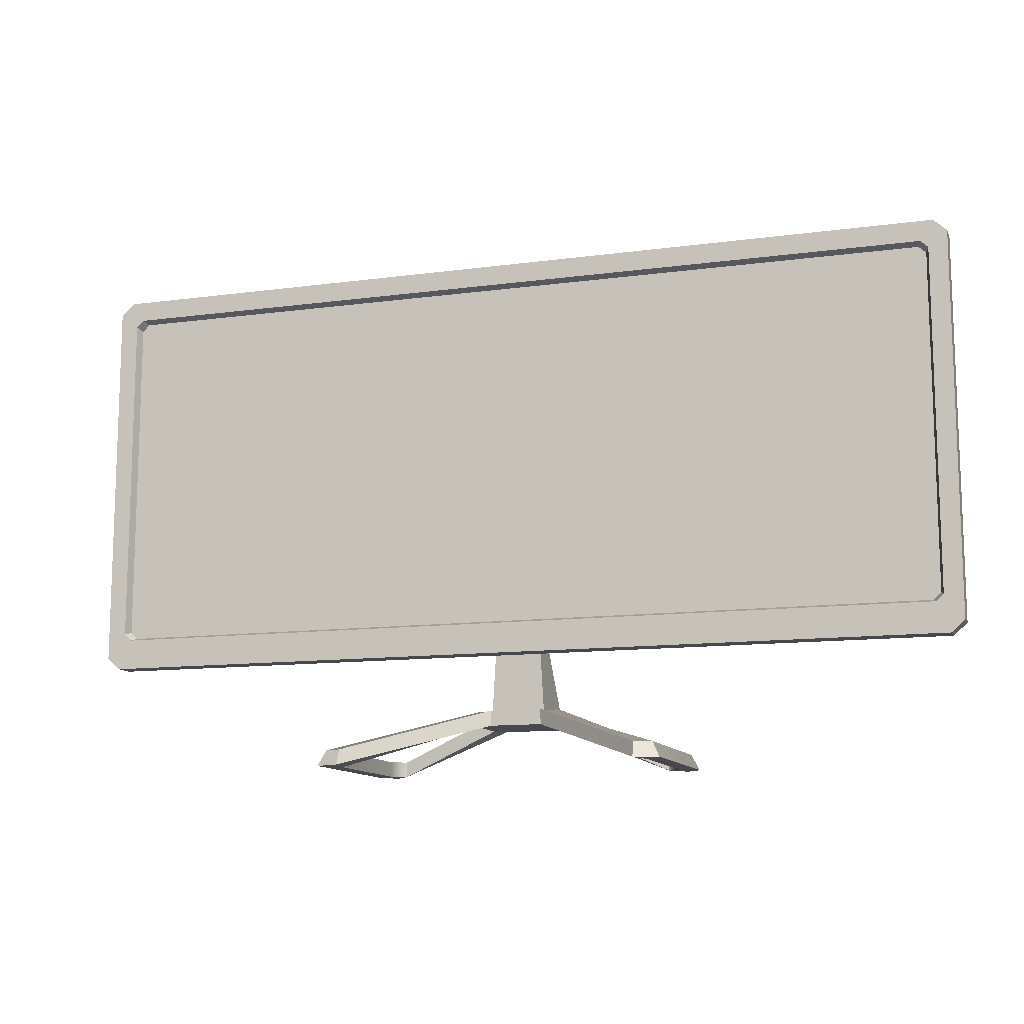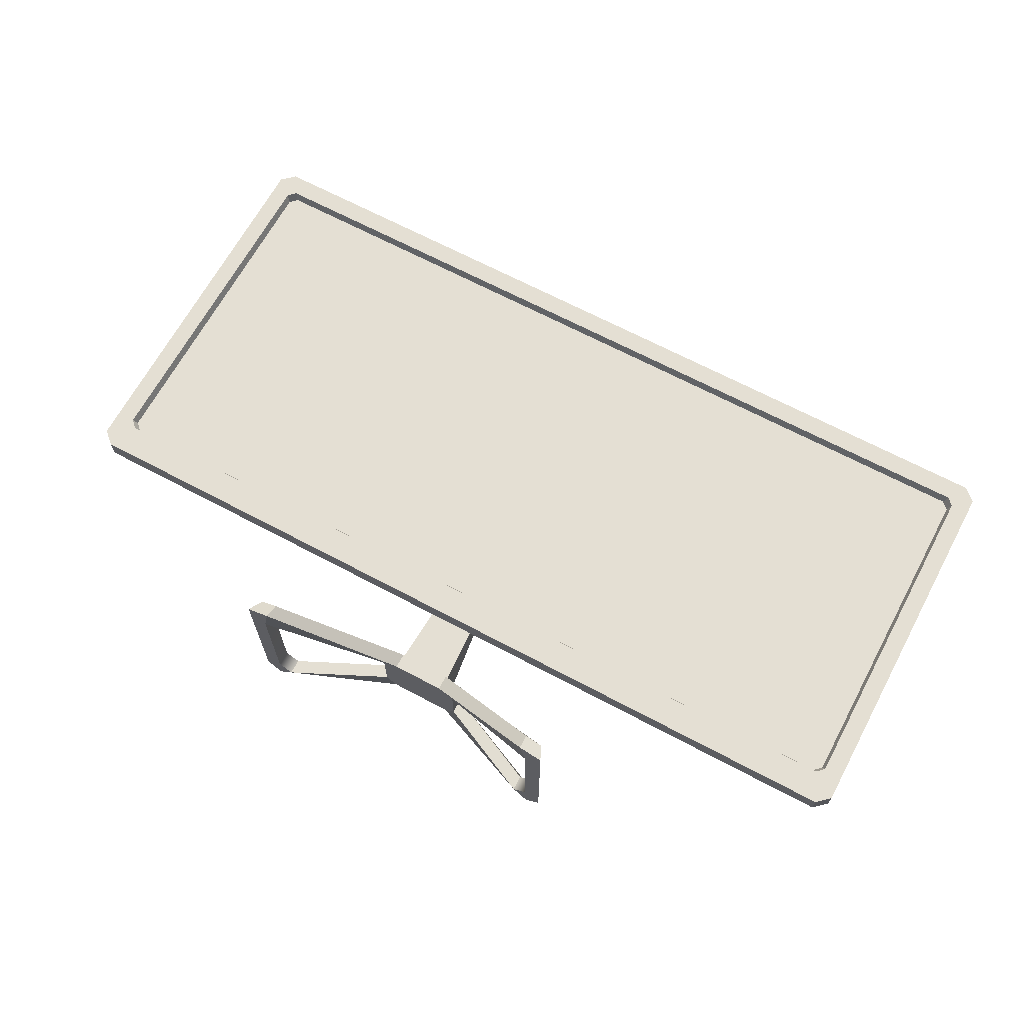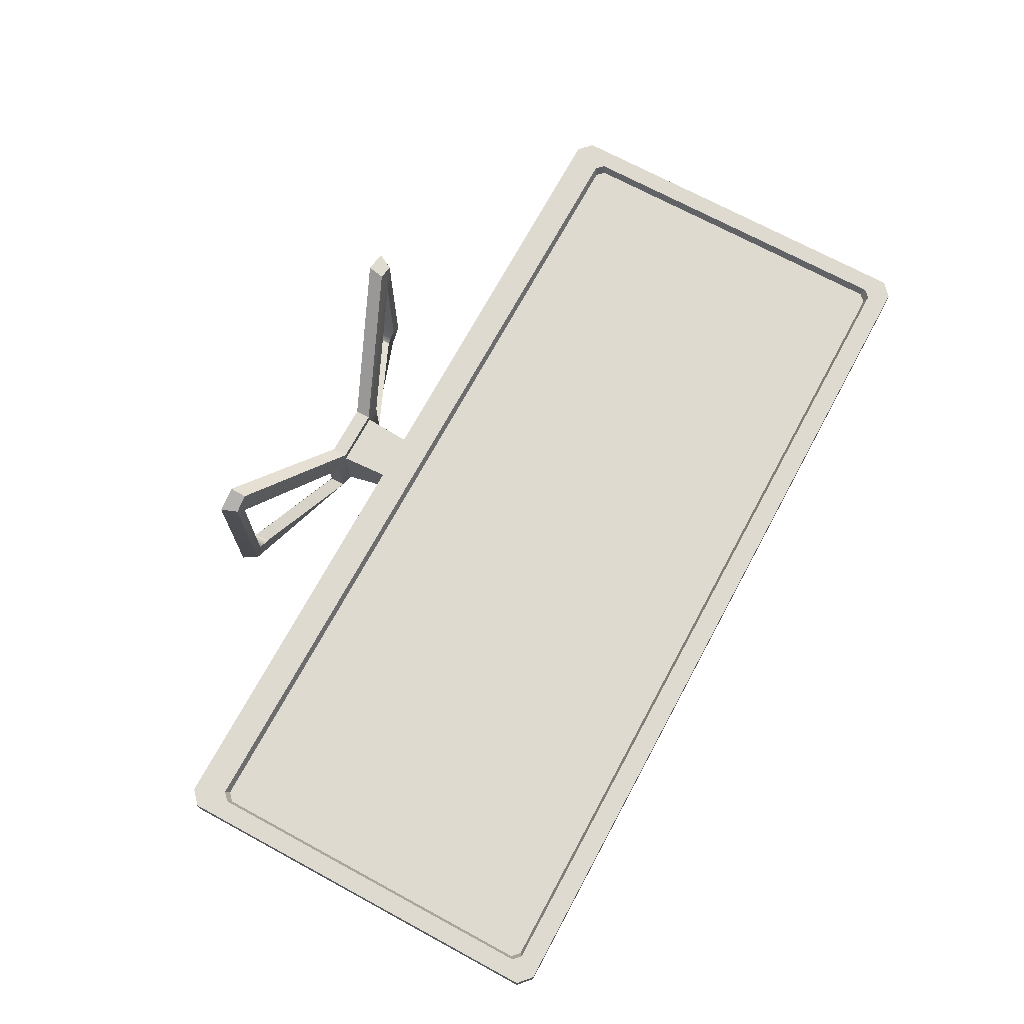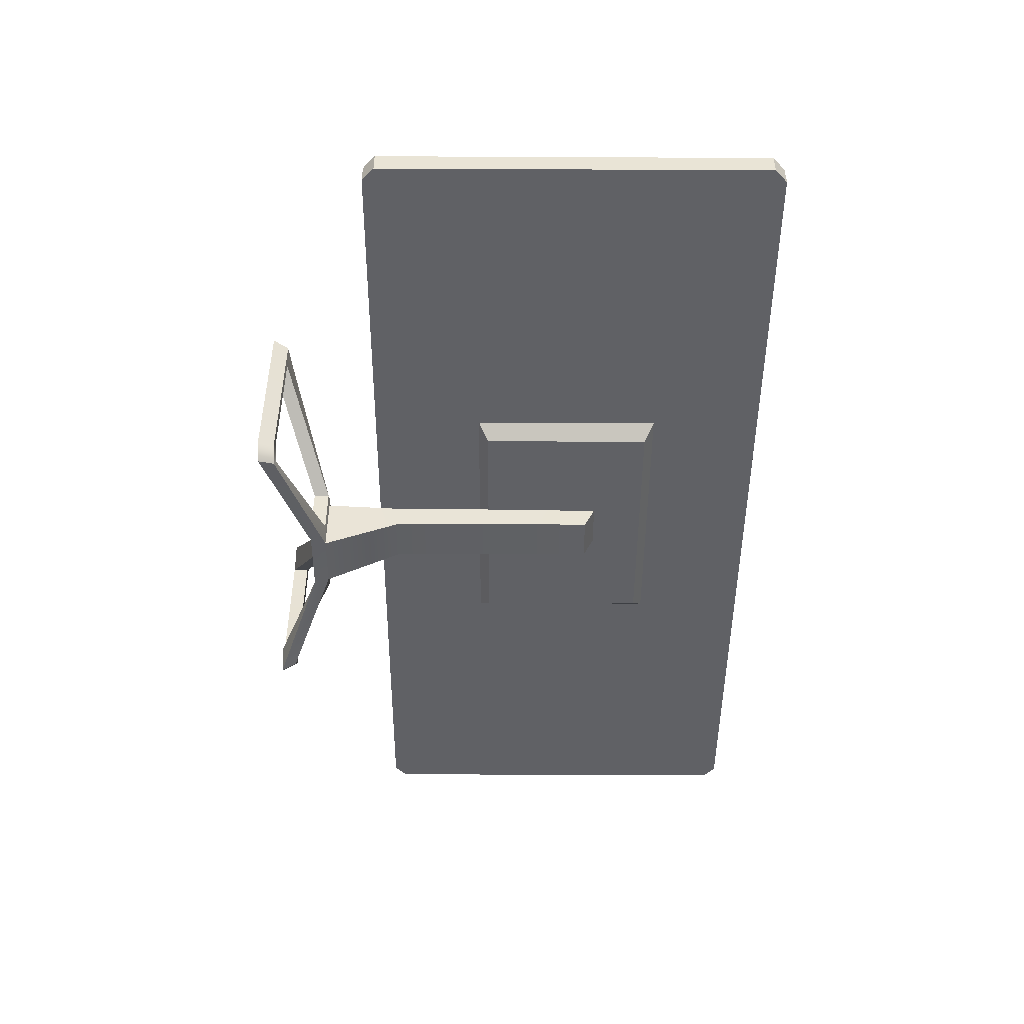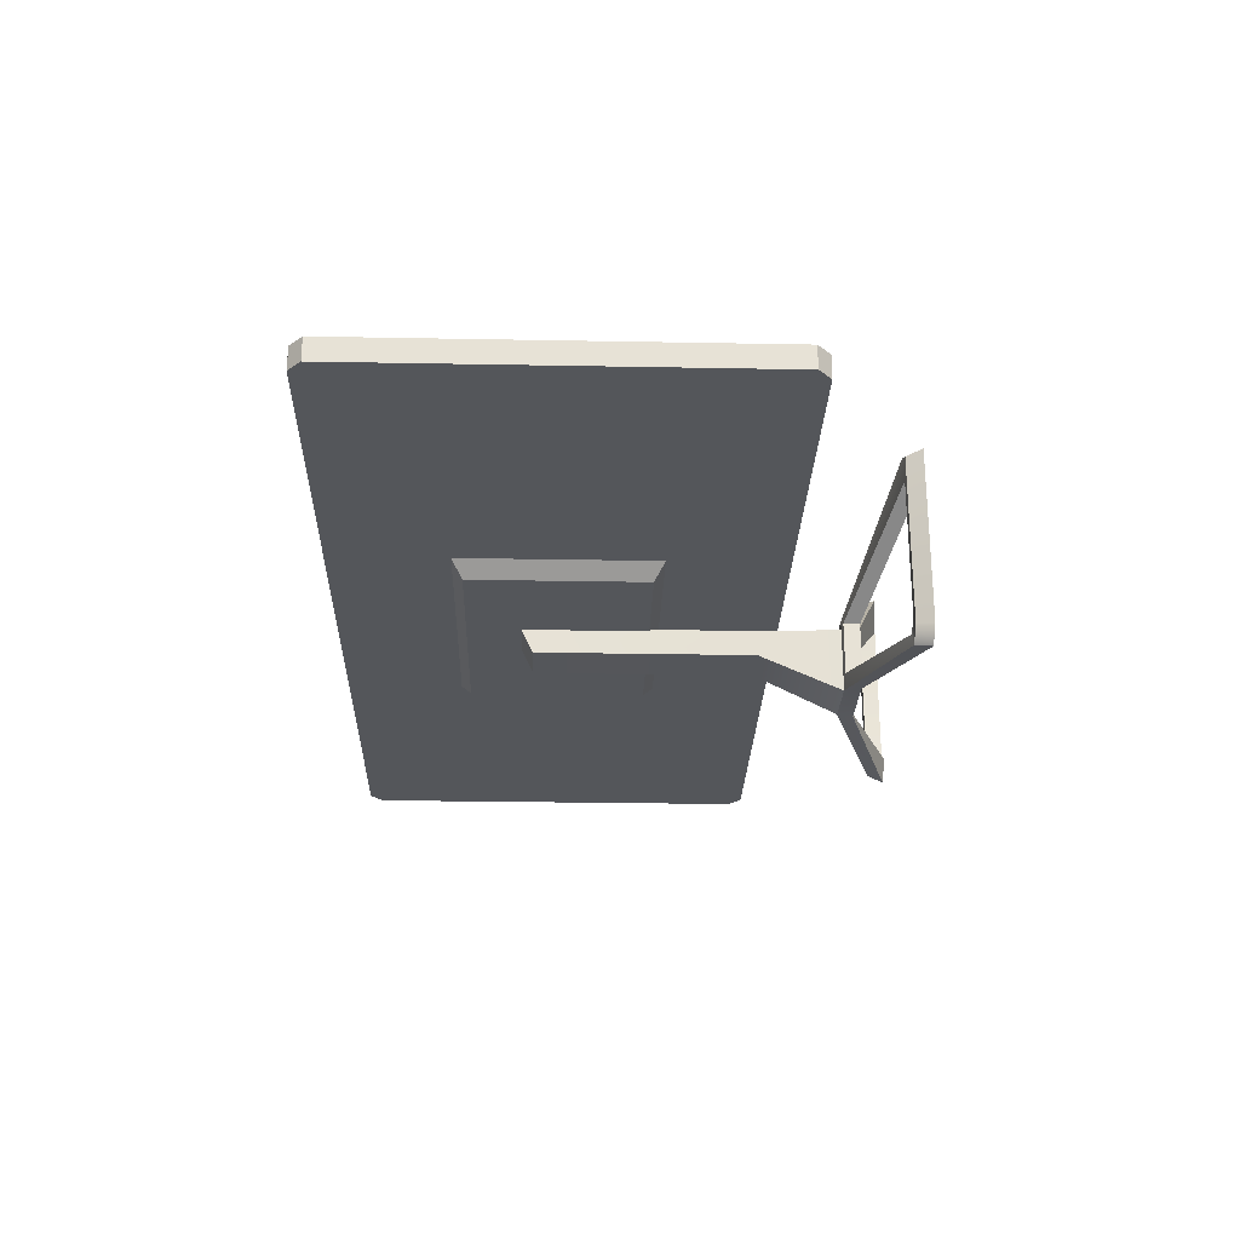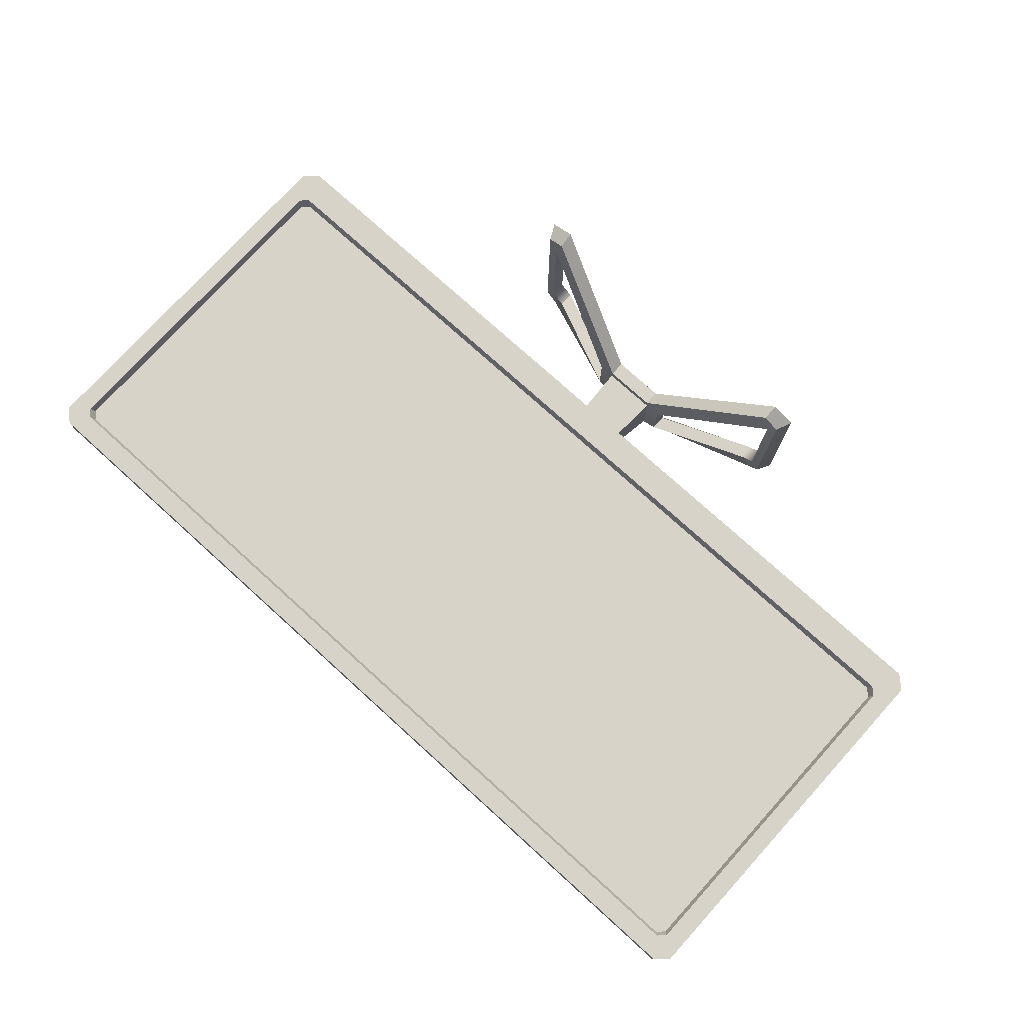
<metadata>
{"format":"obj","ext":"obj","renderer":"f3d","projection":"perspective","resolution":1024,"background":"white","views":[{"elev":-11.8,"azim":18.0,"up":"+Y"},{"elev":66.6,"azim":28.2,"up":"+Z"},{"elev":71.0,"azim":118.4,"up":"+Z"},{"elev":-47.5,"azim":89.7,"up":"+Z"},{"elev":-25.7,"azim":-91.7,"up":"+Z"},{"elev":75.9,"azim":-137.8,"up":"+Z"}]}
</metadata>
<code>
v -19.67 0 11.28
v 19.67 0 11.28
v -18.82 1.738 10.81
v 18.82 1.738 10.81
v -17.19 1.738 -9.253
v 17.19 1.738 -9.253
v -17.97 -0 -9.717
v 17.97 0 -9.717
v -3.095 6.787 -1.019
v 3.095 6.787 -1.019
v 3.095 6.787 -7.925
v -3.095 6.787 -7.925
v -2.585 40.16 -1.019
v 2.585 40.16 -1.019
v 2.585 38.85 -3.8
v -2.585 38.85 -3.8
v 16.9 1.738 11.67
v -16.9 1.738 11.67
v 3.005 6.787 0
v -3.005 6.787 0
v 16.19 1.738 -7.619
v 17.72 1.738 8.622
v 4.841 6.787 -6.737
v 4.841 6.787 -1.118
v -17.72 1.738 8.622
v -16.19 1.738 -7.619
v -4.841 6.787 -1.118
v -4.841 6.787 -6.737
v 16.99 0 12.31
v -16.99 0 12.31
v 3.005 5.049 0
v -3.005 5.049 0
v 16.19 0 -7.619
v 17.72 0 8.622
v 4.841 5.049 -6.737
v 4.841 5.049 -1.118
v -17.72 0 8.622
v -16.19 0 -7.619
v -4.841 5.049 -1.118
v -4.841 5.049 -6.737
v 3.631 5.049 -7.925
v -3.631 5.049 -7.925
v 19.67 0 -8.037
v 18.82 1.738 -7.666
v 17.72 1.738 -6.415
v 17.72 0 -6.415
v -19.67 -0 -8.037
v -18.82 1.738 -7.666
v -17.72 1.738 -6.415
v -17.72 0 -6.415
v 2.585 15.56 -1.019
v -2.585 15.56 -1.019
v -2.585 15.56 -3.8
v 2.585 15.56 -3.8
v -51.33 14.46 2.855
v 51.33 14.46 2.855
v -51.33 58.15 2.855
v 51.33 58.15 2.855
v 49.82 59.51 2.855
v 49.82 13.1 2.855
v -49.82 59.51 2.855
v -49.82 13.1 2.855
v 49.82 13.1 0.3462
v 51.33 14.46 0.3462
v 51.33 58.15 0.3462
v 49.82 59.51 0.3462
v -49.82 13.1 0.3462
v -49.82 59.51 0.3462
v -51.33 14.46 0.3462
v -51.33 58.15 0.3462
v 48.36 57.19 2.855
v 48.36 16.55 2.855
v 49.19 56.38 2.855
v 49.19 17.35 2.855
v -48.36 57.19 2.855
v -48.36 16.55 2.855
v -49.19 17.35 2.855
v -49.19 56.38 2.855
v 48.02 56.86 1.857
v 48.02 16.88 1.857
v 48.85 56.06 1.857
v 48.85 17.67 1.857
v -48.02 56.86 1.857
v -48.02 16.88 1.857
v -48.85 17.67 1.857
v -48.85 56.06 1.857
v -15.61 25.66 0.3462
v 15.61 25.66 0.3462
v 15.61 46.94 0.3462
v -15.61 46.94 0.3462
v -13.97 26.78 -1.21
v 13.97 26.78 -1.21
v 13.97 45.82 -1.21
v -13.97 45.82 -1.21
v 3.102 15.88 2.855
v 3.241 13.77 2.855
v -3.102 15.88 2.855
v -3.241 13.77 2.855
f 13 14 15 16
f 2 43 44 4
f 7 47 48 5
f 9 10 51 52
f 10 11 54 51
f 11 12 53 54
f 12 9 52 53
f 10 19 17 4 22 24
f 10 9 20 19
f 3 18 20 9 27 25
f 4 44 45 22
f 6 11 23 21
f 11 10 24 23
f 5 48 49 26
f 9 12 28 27
f 12 5 26 28
f 17 19 31 29
f 19 20 32 31
f 20 18 30 32
f 22 45 46 34
f 21 23 35 33
f 23 24 36 35
f 24 22 34 36
f 26 49 50 38
f 25 27 39 37
f 27 28 40 39
f 28 26 38 40
f 40 42 41 35 36 31 32 39
f 39 32 30 37
f 31 36 34 29
f 34 46 43 2
f 38 50 47 7
f 37 30 1
f 29 34 2
f 4 17 29 2
f 1 30 18 3
f 41 8 33 35
f 38 7 42 40
f 12 42 7 5
f 8 41 11 6
f 11 41 42 12
f 44 43 8 6
f 45 44 6 21
f 46 45 21 33
f 43 46 33 8
f 48 47 1 3
f 49 48 3 25
f 50 49 25 37
f 47 50 37 1
f 52 51 14 13
f 53 52 13 16
f 54 53 16 15
f 51 54 15 14
f 63 66 65 64
f 91 94 93 92
f 69 70 68 67
f 80 82 81 79
f 84 80 79 83
f 85 84 83 86
f 60 63 64 56
f 56 64 65 58
f 58 65 66 59
f 62 67 63 60
f 59 66 68 61
f 55 69 67 62
f 61 68 70 57
f 57 70 69 55
f 59 71 73 58
f 58 73 74 56
f 56 74 72 60
f 61 75 71 59
f 96 95 97 98
f 55 77 78 57
f 57 78 75 61
f 62 76 77 55
f 71 79 81 73
f 73 81 82 74
f 74 82 80 72
f 75 83 79 71
f 72 80 84 76
f 77 85 86 78
f 78 86 83 75
f 76 84 85 77
f 67 87 88 63
f 63 88 89 66
f 66 89 90 68
f 68 90 87 67
f 87 91 92 88
f 88 92 93 89
f 89 93 94 90
f 90 94 91 87
f 60 72 95 96
f 72 76 97 95
f 76 62 98 97
f 62 60 96 98

</code>
